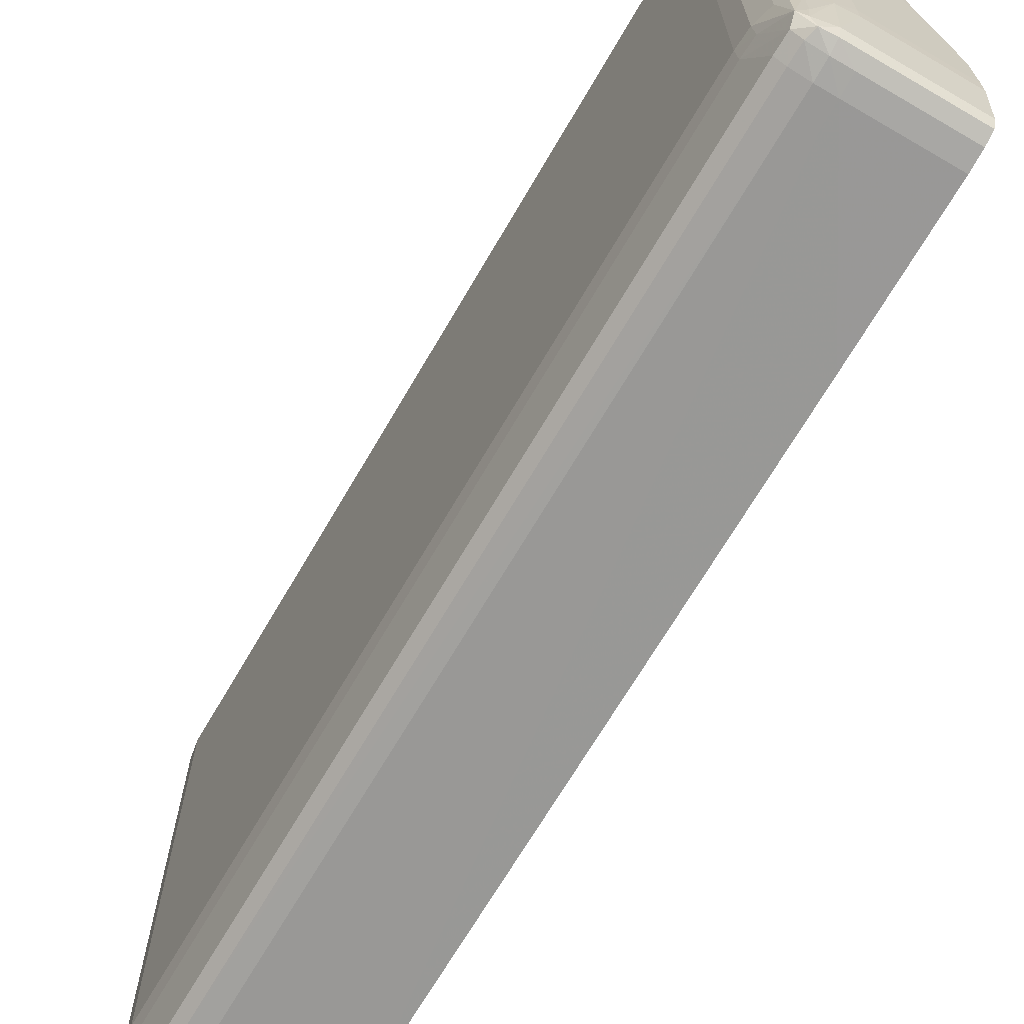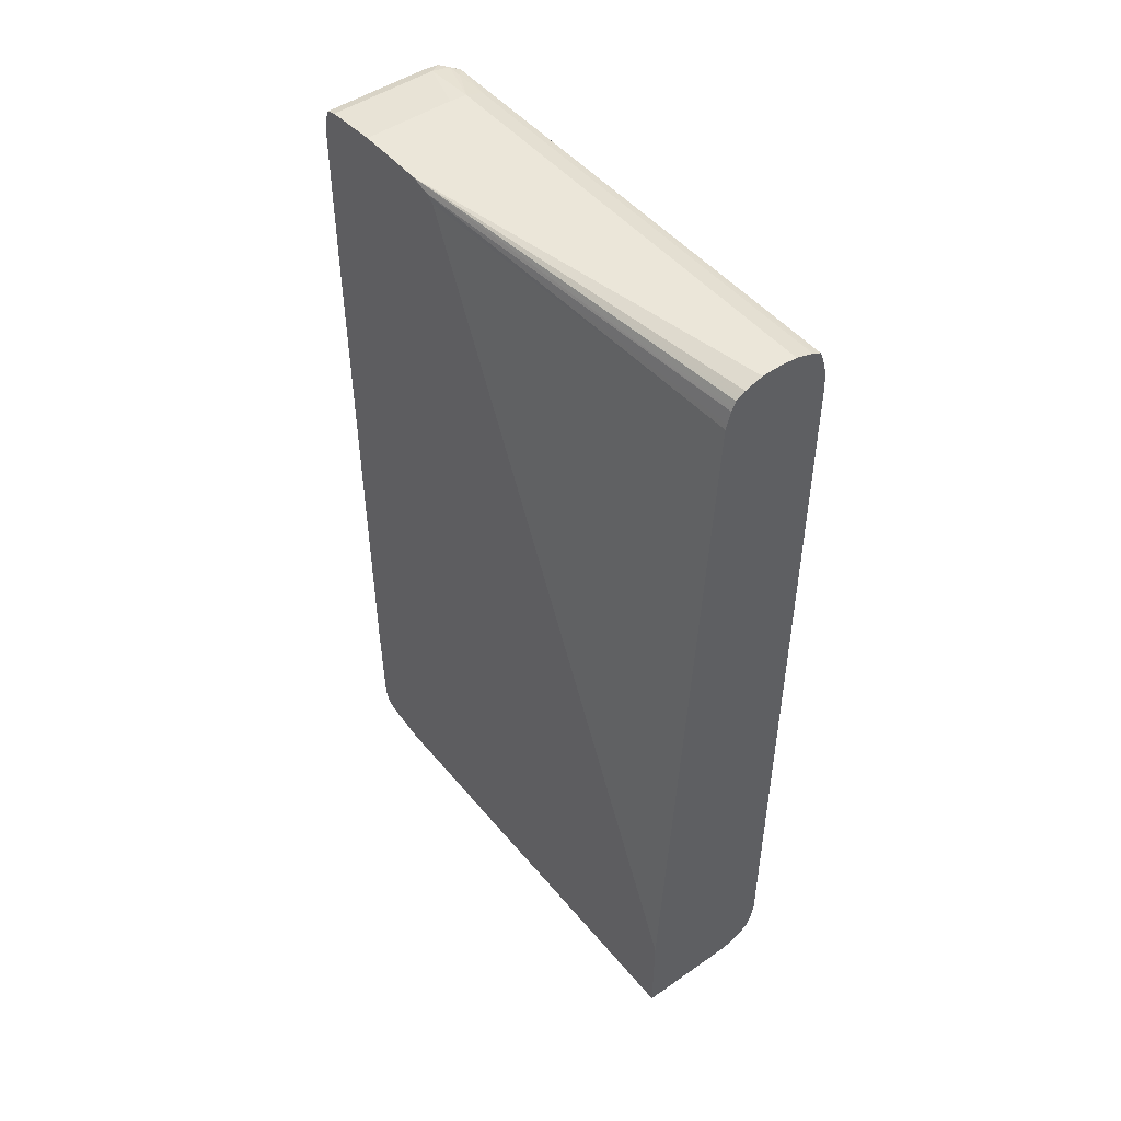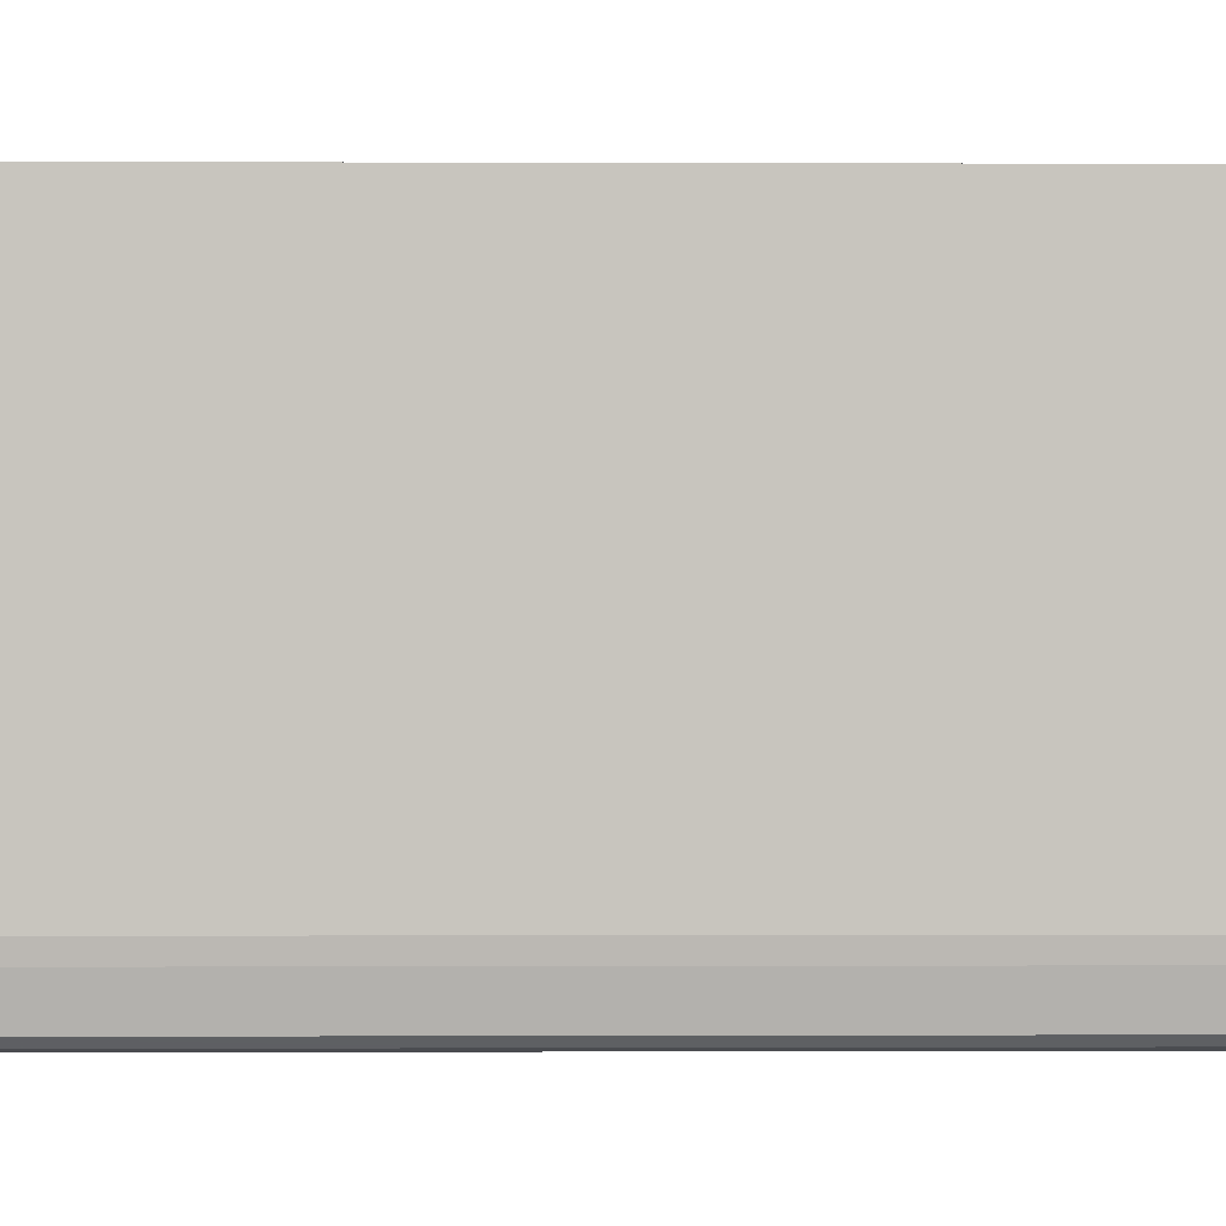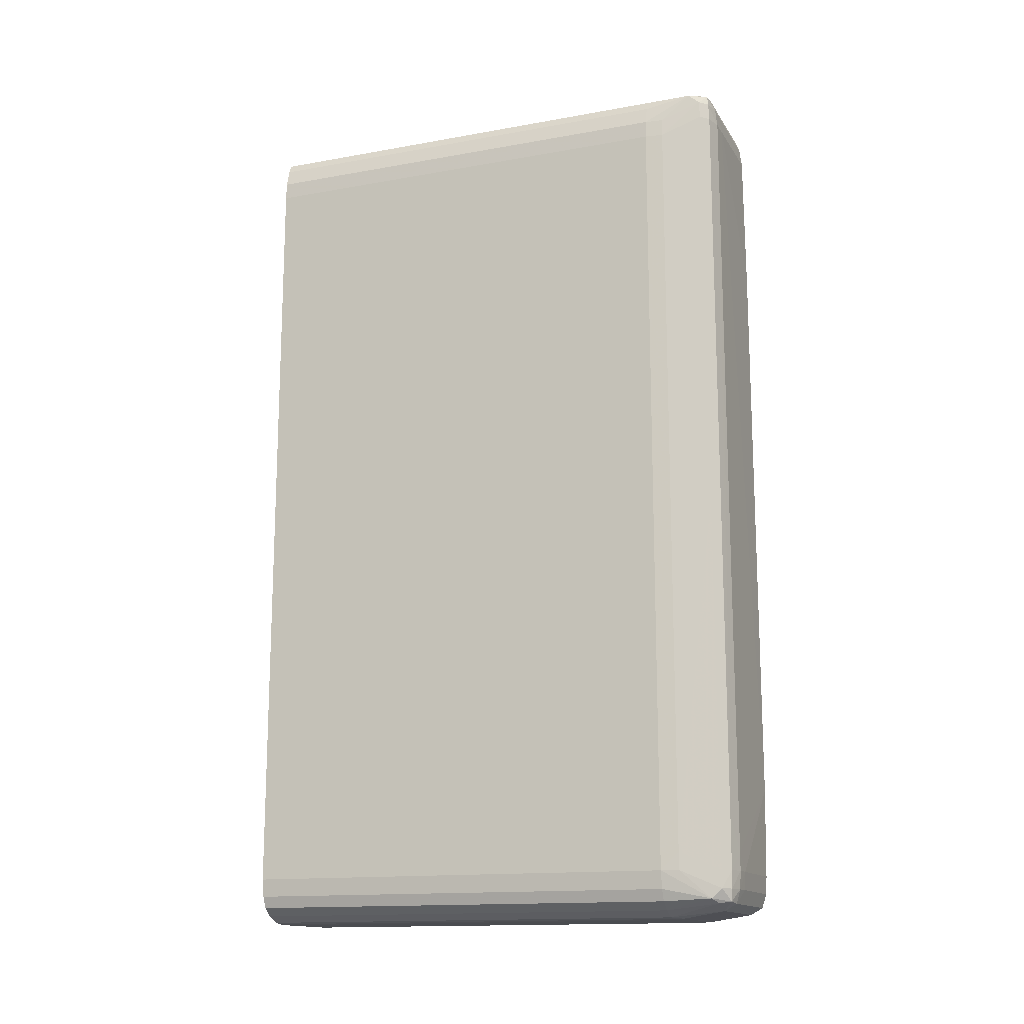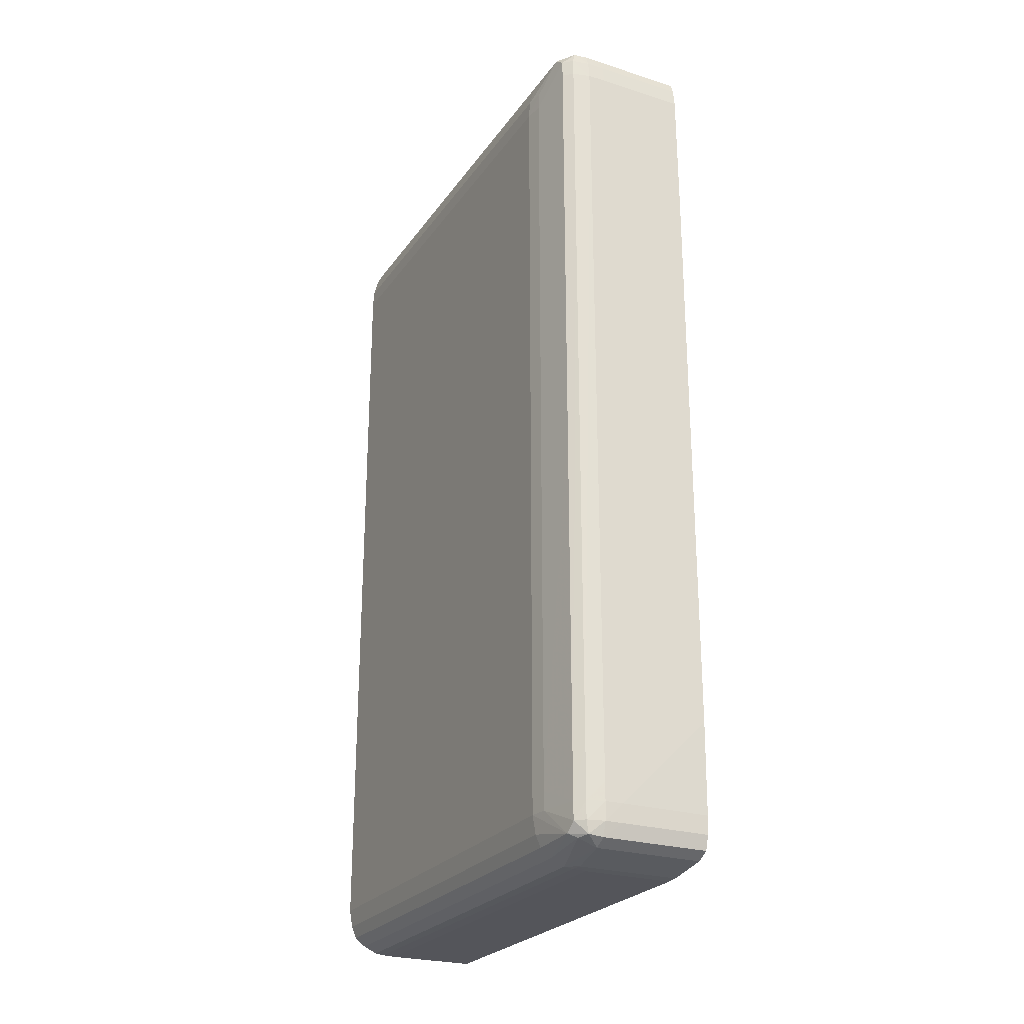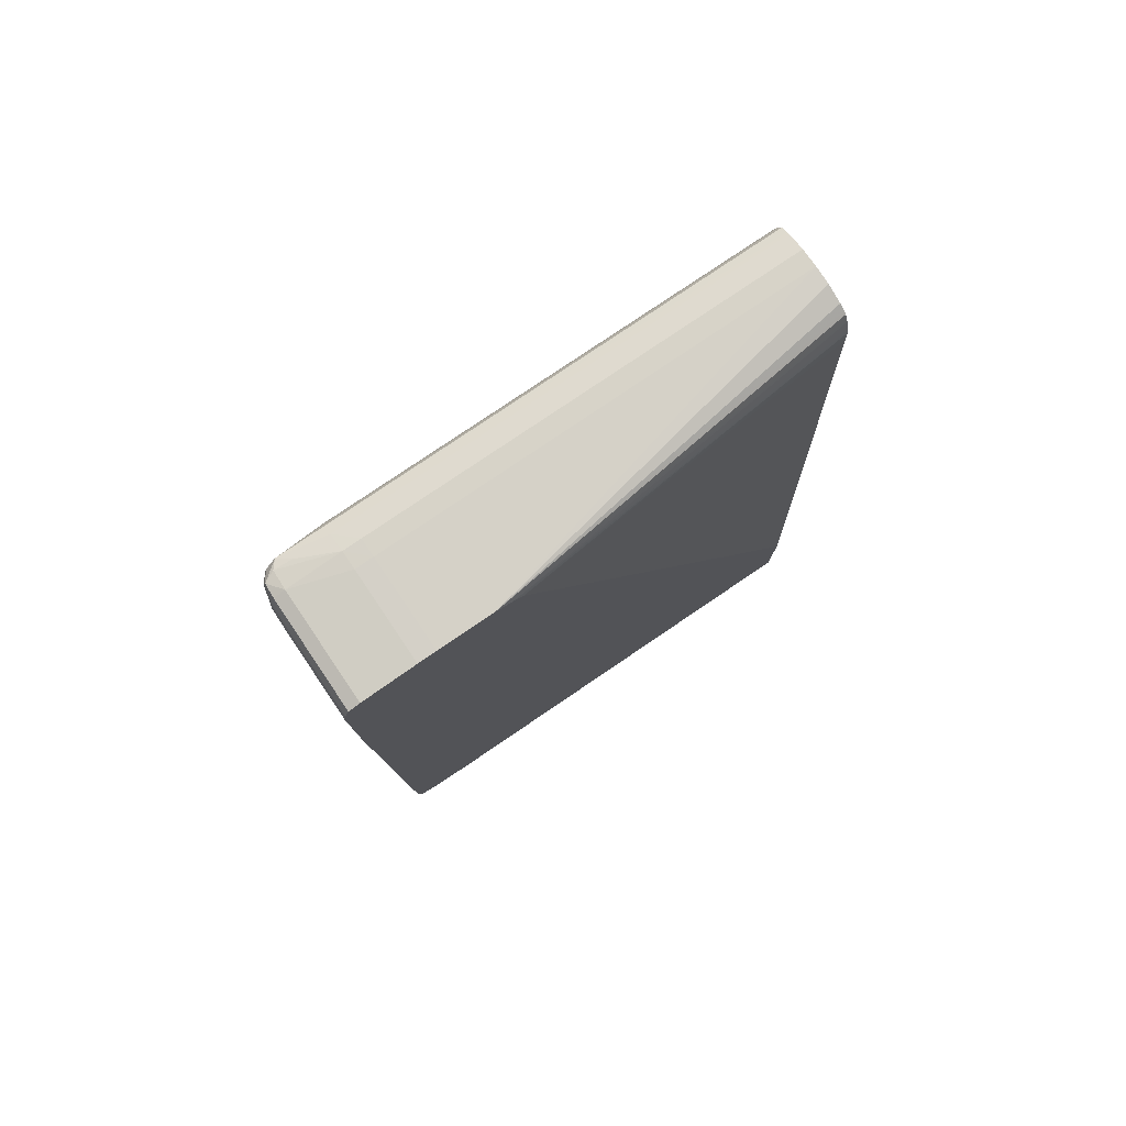
<metadata>
{"format":"obj","ext":"obj","renderer":"f3d","projection":"perspective","resolution":1024,"background":"white","views":[{"elev":-68.2,"azim":-30.2,"up":"+Y"},{"elev":48.3,"azim":142.3,"up":"+Z"},{"elev":-0.3,"azim":-90.8,"up":"+Y"},{"elev":-14.7,"azim":-68.8,"up":"+Z"},{"elev":-25.0,"azim":-26.8,"up":"+Z"},{"elev":79.3,"azim":55.9,"up":"+Z"}]}
</metadata>
<code>
v -0.2571 0.02701 0.05707
v -0.2571 0.02701 0.05716
v -0.2875 0.02742 0.09952
v -0.2571 0.02703 -0.1369
v -0.2571 0.02742 0.1056
v -0.2875 0.02742 0.1056
v -0.2936 0.02752 0.08738
v -0.2875 0.02744 0.04495
v -0.2875 0.02751 -0.149
v -0.2936 0.02761 -0.1611
v -0.2875 0.02752 -0.1672
v -0.2571 0.02752 -0.1672
v -0.2875 0.02745 -0.00355
v -0.2571 0.02817 0.1116
v -0.2875 0.02817 0.1116
v -0.2936 0.02822 0.1116
v -0.2936 0.02752 0.1056
v -0.2936 0.02754 0.03283
v -0.2994 0.02903 0.04495
v -0.2994 0.02904 -0.05202
v -0.2994 0.02906 -0.149
v -0.2994 0.02908 -0.1672
v -0.2936 0.02763 -0.1672
v -0.2936 0.02756 -0.01567
v -0.2936 0.02792 -0.1733
v -0.2875 0.02786 -0.1733
v -0.2571 0.02786 -0.1733
v -0.2571 0.02967 0.1155
v -0.2936 0.02967 0.1155
v -0.2993 0.02935 0.1116
v -0.2983 0.02993 0.1152
v -0.2994 0.02903 0.1056
v -0.3025 0.03177 -0.0399
v -0.3025 0.03177 -0.1672
v -0.3024 0.03177 -0.1733
v -0.2994 0.0292 -0.1733
v -0.2985 0.02969 -0.1774
v -0.2936 0.02933 -0.178
v -0.2571 0.02933 -0.178
v -0.2571 0.03346 0.1168
v -0.2936 0.03346 0.1168
v -0.3023 0.03208 0.1116
v -0.3 0.03363 0.1156
v -0.3027 0.03577 0.1147
v -0.3025 0.03177 0.1056
v -0.3052 0.04558 -0.1611
v -0.3052 0.04558 -0.1672
v -0.3028 0.03536 -0.1765
v -0.3001 0.0334 -0.178
v -0.2936 0.03346 -0.1803
v -0.2571 0.03346 -0.1803
v -0.2571 0.05164 0.1184
v -0.2875 0.05164 0.1184
v -0.2936 0.05164 0.118
v -0.3049 0.04558 0.1056
v -0.3052 0.04558 0.09952
v -0.2996 0.03952 0.1159
v -0.2996 0.05164 0.1161
v -0.2996 0.2014 0.1161
v -0.3006 0.2014 0.1157
v -0.3027 0.2014 0.1147
v -0.304 0.2014 0.1116
v -0.304 0.05164 0.1116
v -0.3057 0.05164 0.1056
v -0.306 0.05164 -0.1672
v -0.305 0.05164 -0.1733
v -0.3033 0.05164 -0.1772
v -0.2996 0.05164 -0.18
v -0.295 0.05164 -0.1821
v -0.2915 0.04814 -0.1825
v -0.2875 0.0479 -0.1825
v -0.2571 0.04787 -0.1825
v -0.2571 0.0577 0.1185
v -0.2875 0.0577 0.1185
v -0.2936 0.0577 0.118
v -0.306 0.05164 0.09952
v -0.2954 0.2014 0.1174
v -0.3045 0.2014 0.1098
v -0.3057 0.2014 0.1056
v -0.306 0.2014 -0.1672
v -0.305 0.2014 -0.1733
v -0.3045 0.2014 -0.1744
v -0.3033 0.2014 -0.1772
v -0.2996 0.2014 -0.18
v -0.295 0.2014 -0.1821
v -0.292 0.05164 -0.1825
v -0.2875 0.05164 -0.1827
v -0.2571 0.05164 -0.1827
v -0.2571 0.07588 0.1185
v -0.2875 0.2014 0.1185
v -0.2936 0.2014 0.118
v -0.306 0.2014 0.09952
v -0.292 0.2014 -0.1825
v -0.2875 0.2014 -0.1827
v -0.2571 0.2014 -0.1827
v -0.2815 0.2014 0.1183
v -0.2833 0.2014 0.1183
v -0.2571 0.08193 0.1166
v -0.2711 0.2014 0.1114
v -0.2716 0.2014 0.1123
v -0.2726 0.2014 0.1144
v -0.2735 0.2014 0.115
v -0.2756 0.2014 0.1164
v -0.2571 0.2014 -0.148
v -0.2571 0.08496 0.1146
v -0.2696 0.2014 0.1056
v -0.27 0.2014 0.1073
v -0.2692 0.2014 0.09952
v -0.2571 0.08498 0.1146
v -0.2693 0.2014 0.1013
f 1 2 6
f 1 6 3
f 1 3 4
f 1 4 12
f 1 12 27
f 1 27 39
f 1 39 51
f 1 51 72
f 1 72 88
f 1 88 95
f 1 95 104
f 1 104 109
f 1 109 105
f 1 105 98
f 1 98 89
f 1 89 73
f 1 73 52
f 1 52 40
f 1 40 28
f 1 28 14
f 1 14 5
f 1 5 2
f 2 5 6
f 3 6 17
f 3 17 7
f 3 7 8
f 3 8 4
f 4 9 10
f 4 10 11
f 4 11 12
f 4 8 13
f 4 13 9
f 5 14 15
f 5 15 6
f 6 15 16
f 6 16 17
f 7 18 8
f 7 17 32
f 7 32 19
f 7 19 20
f 7 20 21
f 7 21 18
f 8 18 24
f 8 24 13
f 9 13 24
f 9 24 10
f 10 21 22
f 10 22 23
f 10 23 11
f 10 24 21
f 11 23 25
f 11 25 26
f 11 26 27
f 11 27 12
f 14 28 29
f 14 29 15
f 15 29 16
f 16 30 17
f 16 29 31
f 16 31 30
f 17 30 32
f 18 21 24
f 19 32 45
f 19 45 33
f 19 33 34
f 19 34 20
f 20 34 21
f 21 34 22
f 22 34 35
f 22 35 36
f 22 36 23
f 23 36 25
f 25 36 37
f 25 37 38
f 25 38 26
f 26 38 39
f 26 39 27
f 28 40 41
f 28 41 29
f 29 41 31
f 30 42 32
f 30 31 42
f 31 41 43
f 31 43 44
f 31 44 42
f 32 42 45
f 33 46 34
f 33 45 56
f 33 56 46
f 34 46 47
f 34 47 35
f 35 48 37
f 35 37 36
f 35 47 48
f 37 49 50
f 37 50 38
f 37 48 49
f 38 50 51
f 38 51 39
f 40 52 53
f 40 53 41
f 41 53 54
f 41 54 43
f 42 55 56
f 42 56 45
f 42 44 55
f 43 57 44
f 43 54 57
f 44 57 58
f 44 58 59
f 44 59 60
f 44 60 61
f 44 61 62
f 44 62 63
f 44 63 64
f 44 64 55
f 46 65 47
f 46 56 76
f 46 76 65
f 47 65 48
f 48 65 66
f 48 66 67
f 48 67 68
f 48 68 49
f 49 68 69
f 49 69 50
f 50 69 70
f 50 70 71
f 50 71 72
f 50 72 51
f 52 73 74
f 52 74 53
f 53 74 54
f 54 74 75
f 54 75 58
f 54 58 57
f 55 64 76
f 55 76 56
f 58 77 59
f 58 75 77
f 59 77 91
f 59 91 90
f 59 90 97
f 59 97 96
f 59 96 103
f 59 103 102
f 59 102 101
f 59 101 100
f 59 100 99
f 59 99 107
f 59 107 106
f 59 106 110
f 59 110 108
f 59 108 104
f 59 104 95
f 59 95 94
f 59 94 93
f 59 93 85
f 59 85 84
f 59 84 83
f 59 83 82
f 59 82 81
f 59 81 80
f 59 80 92
f 59 92 79
f 59 79 78
f 59 78 62
f 59 62 61
f 59 61 60
f 62 78 63
f 63 78 64
f 64 78 79
f 64 79 92
f 64 92 76
f 65 80 81
f 65 81 66
f 65 76 92
f 65 92 80
f 66 81 82
f 66 82 67
f 67 82 83
f 67 83 84
f 67 84 68
f 68 84 85
f 68 85 69
f 69 85 93
f 69 93 86
f 69 86 70
f 70 86 87
f 70 87 71
f 71 87 72
f 72 87 88
f 73 89 90
f 73 90 74
f 74 90 91
f 74 91 75
f 75 91 77
f 86 93 94
f 86 94 87
f 87 94 95
f 87 95 88
f 89 96 97
f 89 97 90
f 89 98 99
f 89 99 100
f 89 100 101
f 89 101 102
f 89 102 103
f 89 103 96
f 98 105 106
f 98 106 107
f 98 107 99
f 104 108 109
f 105 109 106
f 106 109 110
f 108 110 109

</code>
